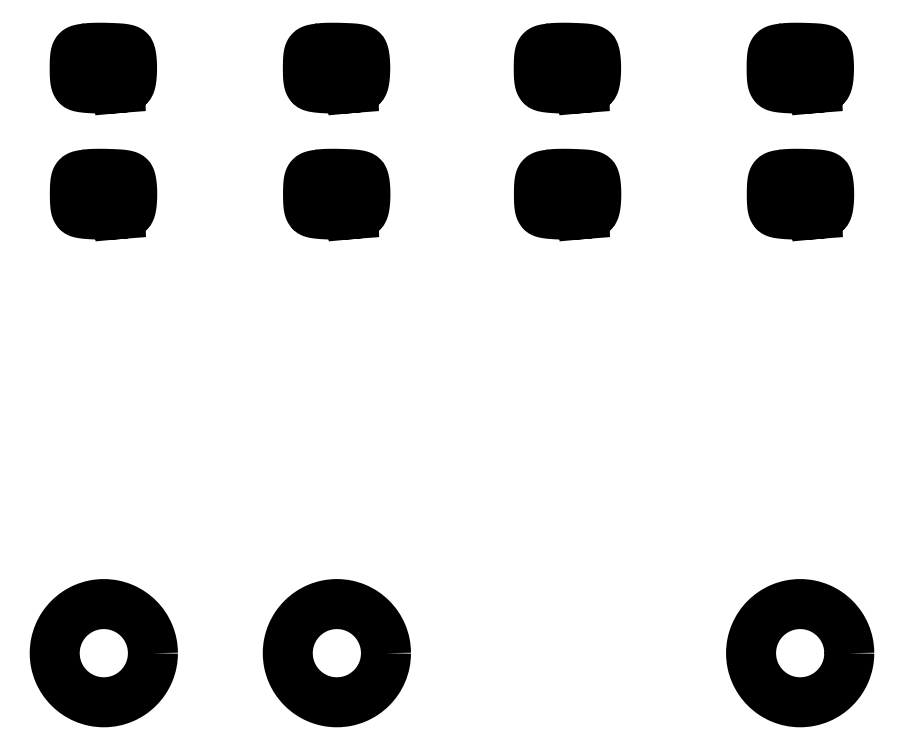
<metadata>
{"format":"dxf","ext":"dxf","renderer":"ezdxf+matplotlib","layout":"modelspace","background":"white","min_lineweight":24,"dpi":150}
</metadata>
<code>
0
SECTION
2
ENTITIES
0
SPLINE
8
graphics
210
0
220
0
230
1
70
     9
71
     3
72
   125
73
   121
74
     0
42
1e-10
43
1e-10
40
0
40
0
40
0
40
0
40
1
40
1
40
1
40
2
40
2
40
2
40
3
40
3
40
3
40
4
40
4
40
4
40
5
40
5
40
5
40
6
40
6
40
6
40
7
40
7
40
7
40
8
40
8
40
8
40
9
40
9
40
9
40
10
40
10
40
10
40
11
40
11
40
11
40
12
40
12
40
12
40
13
40
13
40
13
40
14
40
14
40
14
40
15
40
15
40
15
40
16
40
16
40
16
40
17
40
17
40
17
40
18
40
18
40
18
40
19
40
19
40
19
40
20
40
20
40
20
40
21
40
21
40
21
40
22
40
22
40
22
40
23
40
23
40
23
40
24
40
24
40
24
40
25
40
25
40
25
40
26
40
26
40
26
40
27
40
27
40
27
40
28
40
28
40
28
40
29
40
29
40
29
40
30
40
30
40
30
40
31
40
31
40
31
40
32
40
32
40
32
40
33
40
33
40
33
40
34
40
34
40
34
40
35
40
35
40
35
40
36
40
36
40
36
40
37
40
37
40
37
40
38
40
38
40
38
40
39
40
39
40
39
40
40
40
40
40
40
40
40
10
93.62
20
29.9
30
0
10
93.62
20
30.27
30
0
10
93.58
20
30.63
30
0
10
93.51
20
30.98
30
0
10
93.44
20
31.33
30
0
10
93.33
20
31.67
30
0
10
93.2
20
31.99
30
0
10
93.06
20
32.31
30
0
10
92.89
20
32.62
30
0
10
92.7
20
32.9
30
0
10
92.51
20
33.19
30
0
10
92.29
20
33.45
30
0
10
92.05
20
33.7
30
0
10
91.8
20
33.94
30
0
10
91.54
20
34.16
30
0
10
91.25
20
34.35
30
0
10
90.97
20
34.54
30
0
10
90.66
20
34.71
30
0
10
90.34
20
34.85
30
0
10
90.02
20
34.98
30
0
10
89.68
20
35.09
30
0
10
89.33
20
35.16
30
0
10
88.98
20
35.23
30
0
10
88.62
20
35.27
30
0
10
88.25
20
35.27
30
0
10
87.88
20
35.27
30
0
10
87.52
20
35.23
30
0
10
87.17
20
35.16
30
0
10
86.82
20
35.09
30
0
10
86.48
20
34.98
30
0
10
86.16
20
34.85
30
0
10
85.84
20
34.71
30
0
10
85.53
20
34.54
30
0
10
85.25
20
34.35
30
0
10
84.96
20
34.16
30
0
10
84.7
20
33.94
30
0
10
84.45
20
33.7
30
0
10
84.21
20
33.45
30
0
10
83.99
20
33.19
30
0
10
83.8
20
32.9
30
0
10
83.61
20
32.62
30
0
10
83.44
20
32.31
30
0
10
83.3
20
31.99
30
0
10
83.17
20
31.67
30
0
10
83.06
20
31.33
30
0
10
82.99
20
30.98
30
0
10
82.92
20
30.63
30
0
10
82.88
20
30.27
30
0
10
82.88
20
29.9
30
0
10
82.88
20
29.53
30
0
10
82.92
20
29.17
30
0
10
82.99
20
28.82
30
0
10
83.06
20
28.47
30
0
10
83.17
20
28.13
30
0
10
83.3
20
27.81
30
0
10
83.44
20
27.49
30
0
10
83.61
20
27.18
30
0
10
83.8
20
26.9
30
0
10
83.99
20
26.61
30
0
10
84.21
20
26.35
30
0
10
84.45
20
26.1
30
0
10
84.7
20
25.86
30
0
10
84.96
20
25.64
30
0
10
85.25
20
25.45
30
0
10
85.53
20
25.26
30
0
10
85.84
20
25.09
30
0
10
86.16
20
24.95
30
0
10
86.48
20
24.82
30
0
10
86.82
20
24.71
30
0
10
87.17
20
24.64
30
0
10
87.52
20
24.57
30
0
10
87.88
20
24.53
30
0
10
88.25
20
24.53
30
0
10
88.62
20
24.53
30
0
10
88.98
20
24.57
30
0
10
89.33
20
24.64
30
0
10
89.68
20
24.71
30
0
10
90.02
20
24.82
30
0
10
90.34
20
24.95
30
0
10
90.66
20
25.09
30
0
10
90.97
20
25.26
30
0
10
91.25
20
25.45
30
0
10
91.54
20
25.64
30
0
10
91.8
20
25.86
30
0
10
92.05
20
26.1
30
0
10
92.29
20
26.35
30
0
10
92.51
20
26.61
30
0
10
92.7
20
26.9
30
0
10
92.89
20
27.18
30
0
10
93.06
20
27.49
30
0
10
93.2
20
27.81
30
0
10
93.33
20
28.13
30
0
10
93.44
20
28.47
30
0
10
93.51
20
28.82
30
0
10
93.58
20
29.17
30
0
10
93.62
20
29.53
30
0
10
93.62
20
29.9
30
0
10
93.62
20
29.9
30
0
10
93.62
20
29.9
30
0
10
93.62
20
29.9
30
0
10
93.62
20
29.9
30
0
10
93.62
20
29.9
30
0
10
93.62
20
29.9
30
0
10
93.62
20
29.9
30
0
10
93.62
20
29.9
30
0
10
93.62
20
29.9
30
0
10
93.62
20
29.9
30
0
10
93.62
20
29.9
30
0
10
93.62
20
29.9
30
0
10
93.62
20
29.9
30
0
10
93.62
20
29.9
30
0
10
93.62
20
29.9
30
0
10
93.62
20
29.9
30
0
10
93.62
20
29.9
30
0
10
93.62
20
29.9
30
0
10
93.62
20
29.9
30
0
10
93.62
20
29.9
30
0
10
93.62
20
29.9
30
0
10
93.62
20
29.9
30
0
10
93.62
20
29.9
30
0
10
93.62
20
29.9
30
0
0
SPLINE
8
graphics
210
0
220
0
230
1
70
     9
71
     3
72
   125
73
   121
74
     0
42
1e-10
43
1e-10
40
0
40
0
40
0
40
0
40
1
40
1
40
1
40
2
40
2
40
2
40
3
40
3
40
3
40
4
40
4
40
4
40
5
40
5
40
5
40
6
40
6
40
6
40
7
40
7
40
7
40
8
40
8
40
8
40
9
40
9
40
9
40
10
40
10
40
10
40
11
40
11
40
11
40
12
40
12
40
12
40
13
40
13
40
13
40
14
40
14
40
14
40
15
40
15
40
15
40
16
40
16
40
16
40
17
40
17
40
17
40
18
40
18
40
18
40
19
40
19
40
19
40
20
40
20
40
20
40
21
40
21
40
21
40
22
40
22
40
22
40
23
40
23
40
23
40
24
40
24
40
24
40
25
40
25
40
25
40
26
40
26
40
26
40
27
40
27
40
27
40
28
40
28
40
28
40
29
40
29
40
29
40
30
40
30
40
30
40
31
40
31
40
31
40
32
40
32
40
32
40
33
40
33
40
33
40
34
40
34
40
34
40
35
40
35
40
35
40
36
40
36
40
36
40
37
40
37
40
37
40
38
40
38
40
38
40
39
40
39
40
39
40
40
40
40
40
40
40
40
10
42.97
20
29.9
30
0
10
42.97
20
30.27
30
0
10
42.93
20
30.63
30
0
10
42.86
20
30.98
30
0
10
42.79
20
31.33
30
0
10
42.69
20
31.67
30
0
10
42.55
20
31.99
30
0
10
42.41
20
32.31
30
0
10
42.25
20
32.62
30
0
10
42.06
20
32.9
30
0
10
41.86
20
33.19
30
0
10
41.64
20
33.45
30
0
10
41.4
20
33.7
30
0
10
41.16
20
33.94
30
0
10
40.89
20
34.16
30
0
10
40.61
20
34.35
30
0
10
40.32
20
34.54
30
0
10
40.02
20
34.71
30
0
10
39.69
20
34.85
30
0
10
39.37
20
34.98
30
0
10
39.04
20
35.09
30
0
10
38.69
20
35.16
30
0
10
38.34
20
35.23
30
0
10
37.98
20
35.27
30
0
10
37.61
20
35.27
30
0
10
37.24
20
35.27
30
0
10
36.87
20
35.23
30
0
10
36.52
20
35.16
30
0
10
36.17
20
35.09
30
0
10
35.84
20
34.98
30
0
10
35.52
20
34.85
30
0
10
35.2
20
34.71
30
0
10
34.89
20
34.54
30
0
10
34.6
20
34.35
30
0
10
34.32
20
34.16
30
0
10
34.05
20
33.94
30
0
10
33.81
20
33.7
30
0
10
33.57
20
33.45
30
0
10
33.35
20
33.19
30
0
10
33.15
20
32.9
30
0
10
32.96
20
32.62
30
0
10
32.8
20
32.31
30
0
10
32.66
20
31.99
30
0
10
32.52
20
31.67
30
0
10
32.42
20
31.33
30
0
10
32.35
20
30.98
30
0
10
32.28
20
30.63
30
0
10
32.24
20
30.27
30
0
10
32.24
20
29.9
30
0
10
32.24
20
29.53
30
0
10
32.28
20
29.17
30
0
10
32.35
20
28.82
30
0
10
32.42
20
28.47
30
0
10
32.52
20
28.13
30
0
10
32.66
20
27.81
30
0
10
32.8
20
27.49
30
0
10
32.96
20
27.18
30
0
10
33.15
20
26.9
30
0
10
33.35
20
26.61
30
0
10
33.57
20
26.35
30
0
10
33.81
20
26.1
30
0
10
34.05
20
25.86
30
0
10
34.32
20
25.64
30
0
10
34.6
20
25.45
30
0
10
34.89
20
25.26
30
0
10
35.2
20
25.09
30
0
10
35.52
20
24.95
30
0
10
35.84
20
24.82
30
0
10
36.17
20
24.71
30
0
10
36.52
20
24.64
30
0
10
36.87
20
24.57
30
0
10
37.24
20
24.53
30
0
10
37.61
20
24.53
30
0
10
37.98
20
24.53
30
0
10
38.34
20
24.57
30
0
10
38.69
20
24.64
30
0
10
39.04
20
24.71
30
0
10
39.37
20
24.82
30
0
10
39.69
20
24.95
30
0
10
40.02
20
25.09
30
0
10
40.32
20
25.26
30
0
10
40.61
20
25.45
30
0
10
40.89
20
25.64
30
0
10
41.16
20
25.86
30
0
10
41.4
20
26.1
30
0
10
41.64
20
26.35
30
0
10
41.86
20
26.61
30
0
10
42.06
20
26.9
30
0
10
42.25
20
27.18
30
0
10
42.41
20
27.49
30
0
10
42.55
20
27.81
30
0
10
42.69
20
28.13
30
0
10
42.79
20
28.47
30
0
10
42.86
20
28.82
30
0
10
42.93
20
29.17
30
0
10
42.97
20
29.53
30
0
10
42.97
20
29.9
30
0
10
42.97
20
29.9
30
0
10
42.97
20
29.9
30
0
10
42.97
20
29.9
30
0
10
42.97
20
29.9
30
0
10
42.97
20
29.9
30
0
10
42.97
20
29.9
30
0
10
42.97
20
29.9
30
0
10
42.97
20
29.9
30
0
10
42.97
20
29.9
30
0
10
42.97
20
29.9
30
0
10
42.97
20
29.9
30
0
10
42.97
20
29.9
30
0
10
42.97
20
29.9
30
0
10
42.97
20
29.9
30
0
10
42.97
20
29.9
30
0
10
42.97
20
29.9
30
0
10
42.97
20
29.9
30
0
10
42.97
20
29.9
30
0
10
42.97
20
29.9
30
0
10
42.97
20
29.9
30
0
10
42.97
20
29.9
30
0
10
42.97
20
29.9
30
0
10
42.97
20
29.9
30
0
10
42.97
20
29.9
30
0
0
SPLINE
8
graphics
210
0
220
0
230
1
70
     9
71
     3
72
   125
73
   121
74
     0
42
1e-10
43
1e-10
40
0
40
0
40
0
40
0
40
1
40
1
40
1
40
2
40
2
40
2
40
3
40
3
40
3
40
4
40
4
40
4
40
5
40
5
40
5
40
6
40
6
40
6
40
7
40
7
40
7
40
8
40
8
40
8
40
9
40
9
40
9
40
10
40
10
40
10
40
11
40
11
40
11
40
12
40
12
40
12
40
13
40
13
40
13
40
14
40
14
40
14
40
15
40
15
40
15
40
16
40
16
40
16
40
17
40
17
40
17
40
18
40
18
40
18
40
19
40
19
40
19
40
20
40
20
40
20
40
21
40
21
40
21
40
22
40
22
40
22
40
23
40
23
40
23
40
24
40
24
40
24
40
25
40
25
40
25
40
26
40
26
40
26
40
27
40
27
40
27
40
28
40
28
40
28
40
29
40
29
40
29
40
30
40
30
40
30
40
31
40
31
40
31
40
32
40
32
40
32
40
33
40
33
40
33
40
34
40
34
40
34
40
35
40
35
40
35
40
36
40
36
40
36
40
37
40
37
40
37
40
38
40
38
40
38
40
39
40
39
40
39
40
40
40
40
40
40
40
40
10
17.49
20
29.9
30
0
10
17.49
20
30.27
30
0
10
17.46
20
30.63
30
0
10
17.39
20
30.98
30
0
10
17.31
20
31.33
30
0
10
17.21
20
31.67
30
0
10
17.07
20
31.99
30
0
10
16.94
20
32.31
30
0
10
16.77
20
32.62
30
0
10
16.58
20
32.9
30
0
10
16.39
20
33.19
30
0
10
16.17
20
33.45
30
0
10
15.92
20
33.7
30
0
10
15.68
20
33.94
30
0
10
15.41
20
34.16
30
0
10
15.13
20
34.35
30
0
10
14.84
20
34.54
30
0
10
14.54
20
34.71
30
0
10
14.22
20
34.85
30
0
10
13.9
20
34.98
30
0
10
13.56
20
35.09
30
0
10
13.21
20
35.16
30
0
10
12.86
20
35.23
30
0
10
12.5
20
35.27
30
0
10
12.13
20
35.27
30
0
10
11.76
20
35.27
30
0
10
11.4
20
35.23
30
0
10
11.05
20
35.16
30
0
10
10.7
20
35.09
30
0
10
10.36
20
34.98
30
0
10
10.04
20
34.85
30
0
10
9.718
20
34.71
30
0
10
9.412
20
34.54
30
0
10
9.127
20
34.35
30
0
10
8.841
20
34.16
30
0
10
8.575
20
33.94
30
0
10
8.332
20
33.7
30
0
10
8.09
20
33.45
30
0
10
7.87
20
33.19
30
0
10
7.677
20
32.9
30
0
10
7.484
20
32.62
30
0
10
7.318
20
32.31
30
0
10
7.182
20
31.99
30
0
10
7.046
20
31.67
30
0
10
6.941
20
31.33
30
0
10
6.869
20
30.98
30
0
10
6.798
20
30.63
30
0
10
6.76
20
30.27
30
0
10
6.76
20
29.9
30
0
10
6.76
20
29.53
30
0
10
6.798
20
29.17
30
0
10
6.869
20
28.82
30
0
10
6.941
20
28.47
30
0
10
7.046
20
28.13
30
0
10
7.182
20
27.81
30
0
10
7.318
20
27.49
30
0
10
7.484
20
27.18
30
0
10
7.677
20
26.9
30
0
10
7.87
20
26.61
30
0
10
8.09
20
26.35
30
0
10
8.332
20
26.1
30
0
10
8.575
20
25.86
30
0
10
8.841
20
25.64
30
0
10
9.127
20
25.45
30
0
10
9.412
20
25.26
30
0
10
9.718
20
25.09
30
0
10
10.04
20
24.95
30
0
10
10.36
20
24.82
30
0
10
10.7
20
24.71
30
0
10
11.05
20
24.64
30
0
10
11.4
20
24.57
30
0
10
11.76
20
24.53
30
0
10
12.13
20
24.53
30
0
10
12.5
20
24.53
30
0
10
12.86
20
24.57
30
0
10
13.21
20
24.64
30
0
10
13.56
20
24.71
30
0
10
13.9
20
24.82
30
0
10
14.22
20
24.95
30
0
10
14.54
20
25.09
30
0
10
14.84
20
25.26
30
0
10
15.13
20
25.45
30
0
10
15.41
20
25.64
30
0
10
15.68
20
25.86
30
0
10
15.92
20
26.1
30
0
10
16.17
20
26.35
30
0
10
16.39
20
26.61
30
0
10
16.58
20
26.9
30
0
10
16.77
20
27.18
30
0
10
16.94
20
27.49
30
0
10
17.07
20
27.81
30
0
10
17.21
20
28.13
30
0
10
17.31
20
28.47
30
0
10
17.39
20
28.82
30
0
10
17.46
20
29.17
30
0
10
17.49
20
29.53
30
0
10
17.49
20
29.9
30
0
10
17.49
20
29.9
30
0
10
17.49
20
29.9
30
0
10
17.49
20
29.9
30
0
10
17.49
20
29.9
30
0
10
17.49
20
29.9
30
0
10
17.49
20
29.9
30
0
10
17.49
20
29.9
30
0
10
17.49
20
29.9
30
0
10
17.49
20
29.9
30
0
10
17.49
20
29.9
30
0
10
17.49
20
29.9
30
0
10
17.49
20
29.9
30
0
10
17.49
20
29.9
30
0
10
17.49
20
29.9
30
0
10
17.49
20
29.9
30
0
10
17.49
20
29.9
30
0
10
17.49
20
29.9
30
0
10
17.49
20
29.9
30
0
10
17.49
20
29.9
30
0
10
17.49
20
29.9
30
0
10
17.49
20
29.9
30
0
10
17.49
20
29.9
30
0
10
17.49
20
29.9
30
0
10
17.49
20
29.9
30
0
0
INSERT
8
graphics
2
Block_0
10
0
20
0
30
0
0
INSERT
8
graphics
2
Block_2
10
0
20
0
30
0
0
INSERT
8
graphics
2
Block_4
10
0
20
0
30
0
0
INSERT
8
graphics
2
Block_6
10
0
20
0
30
0
0
ENDSEC
0
EOF

</code>
